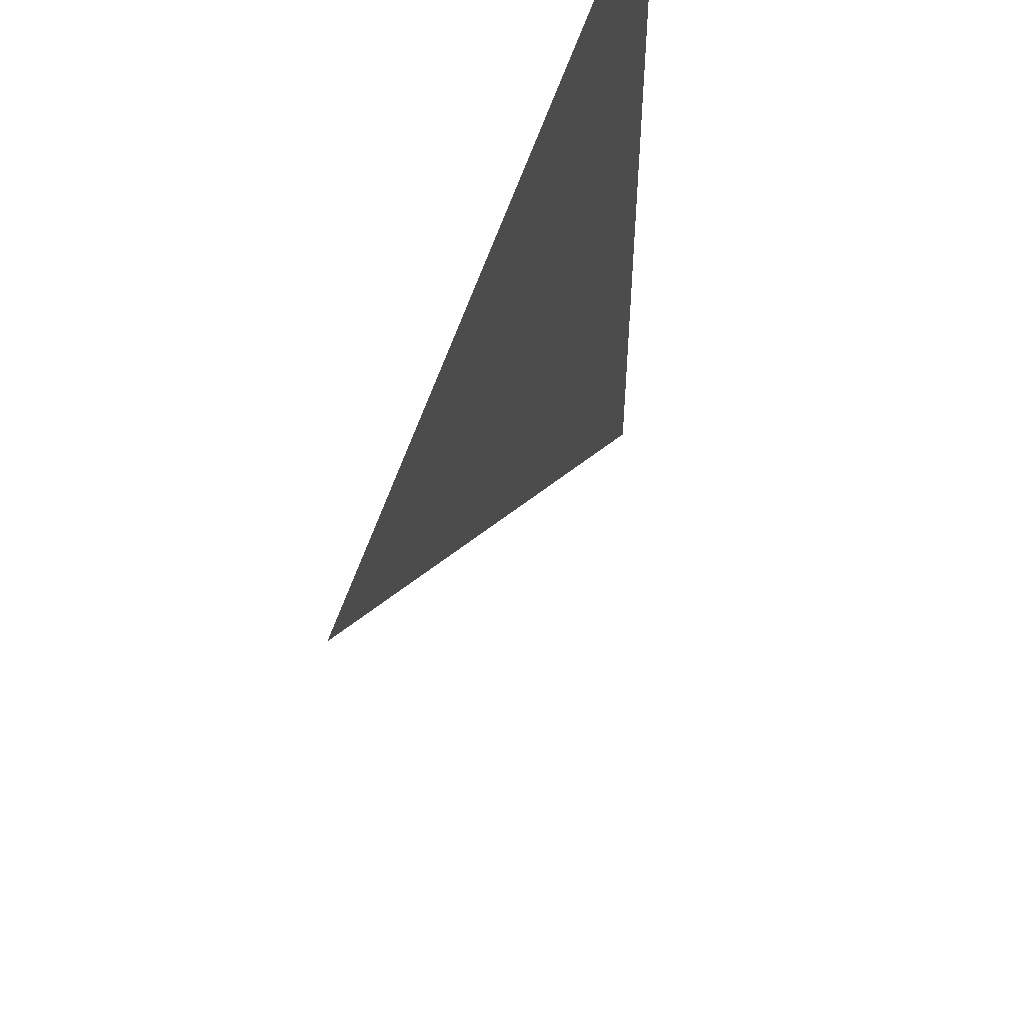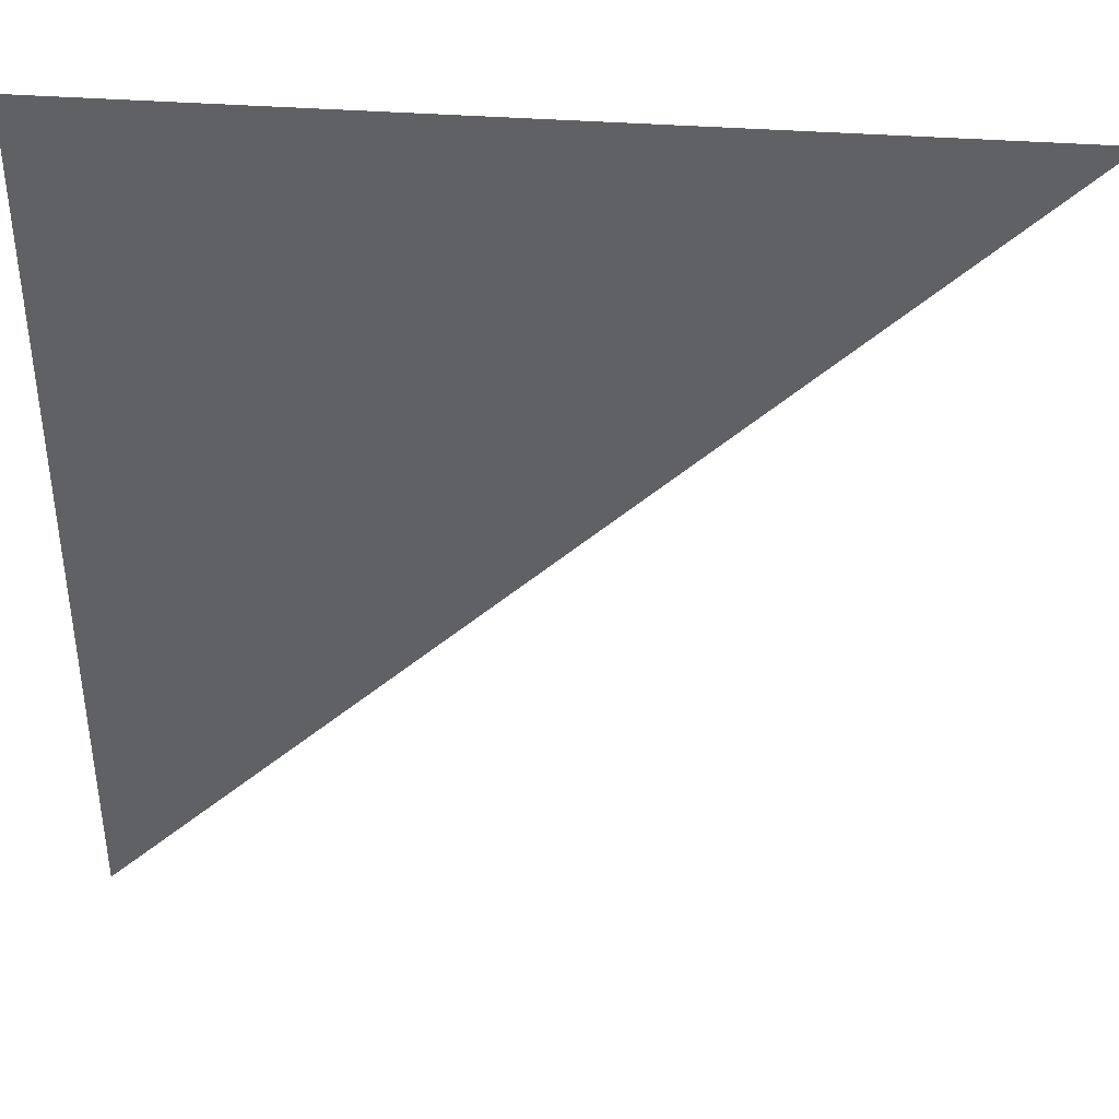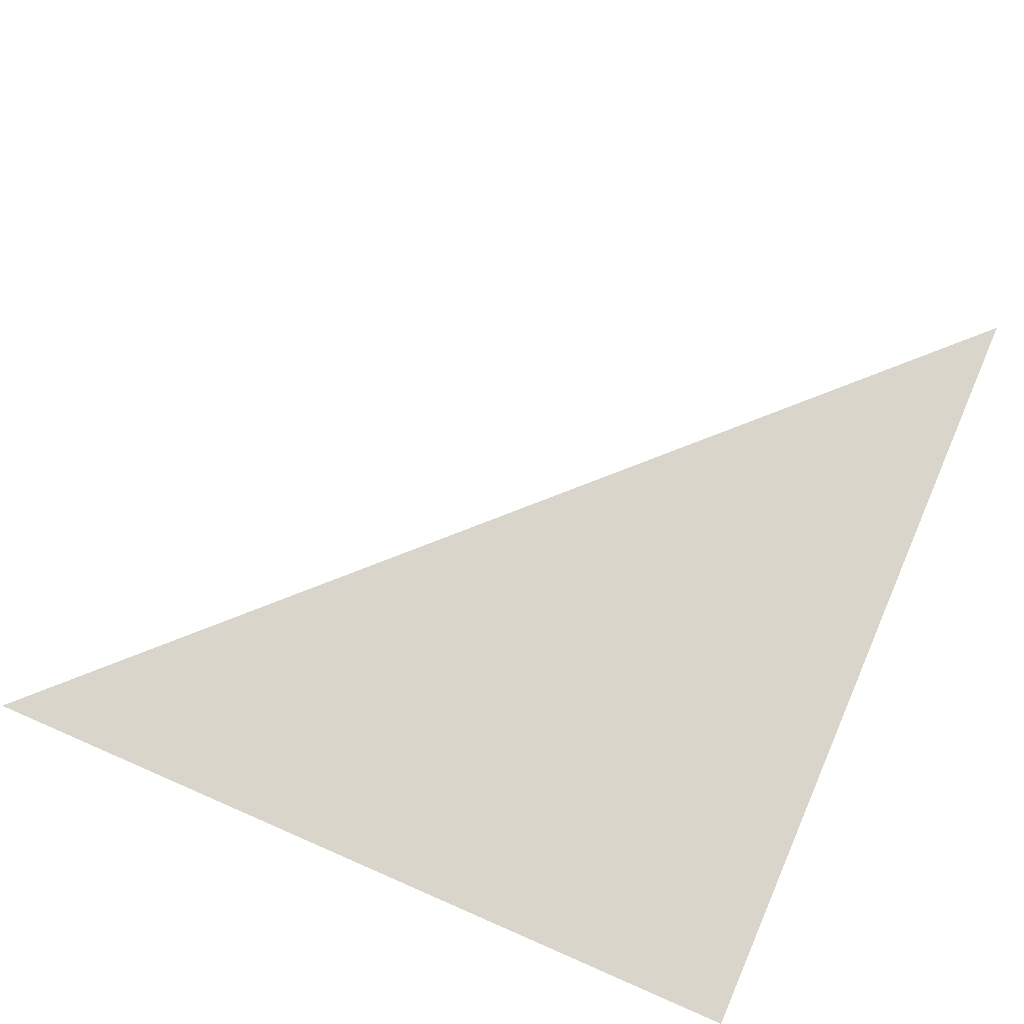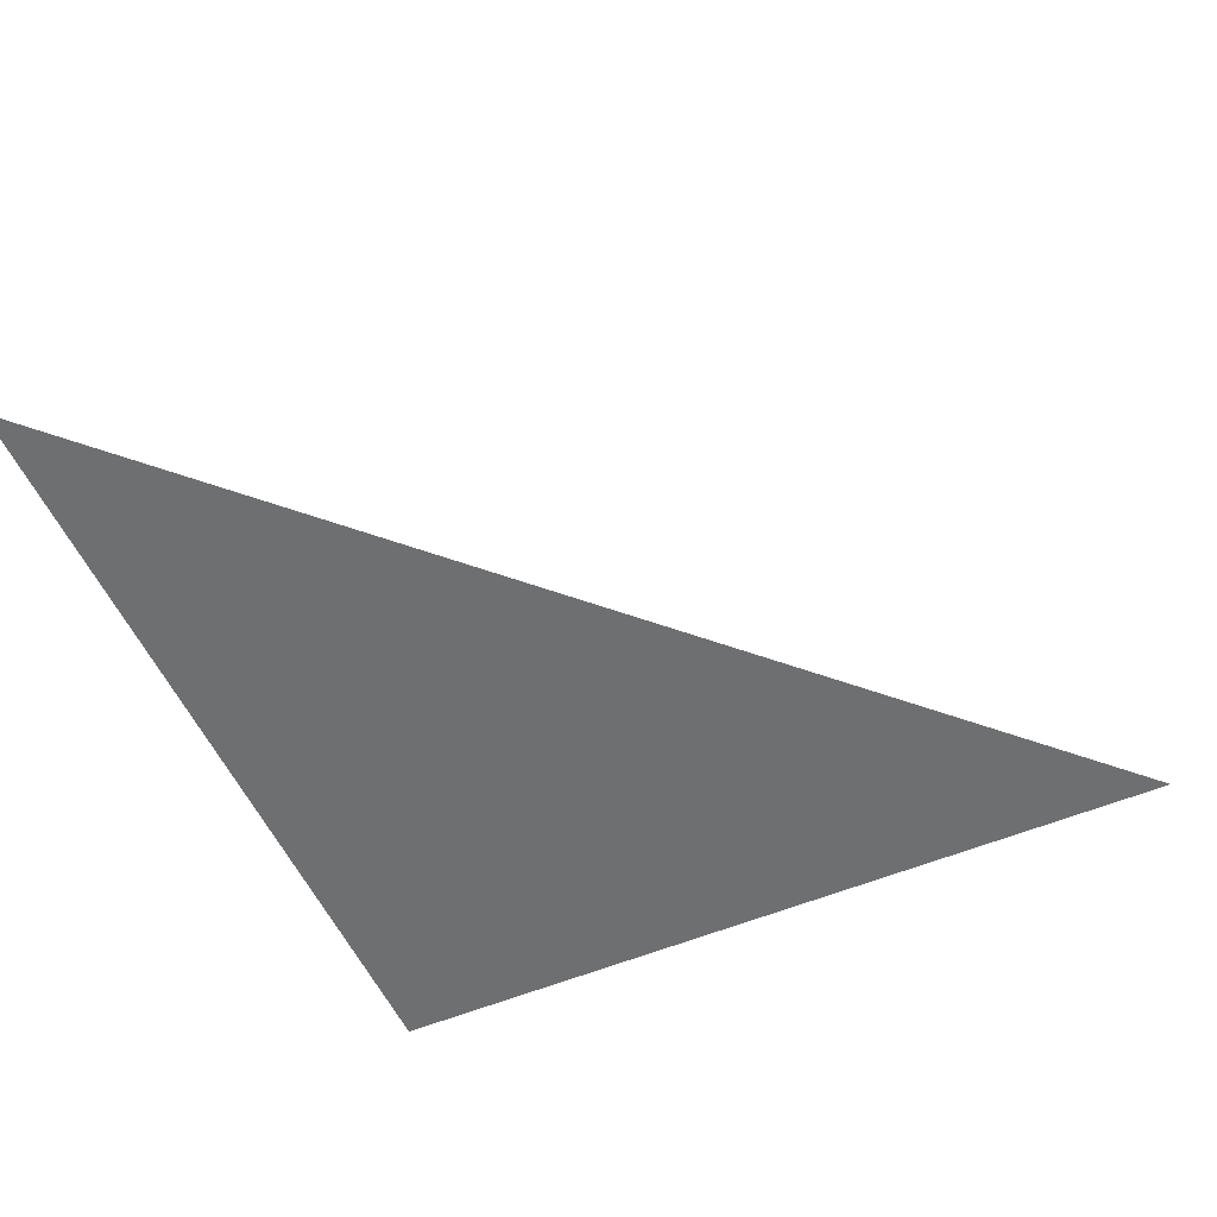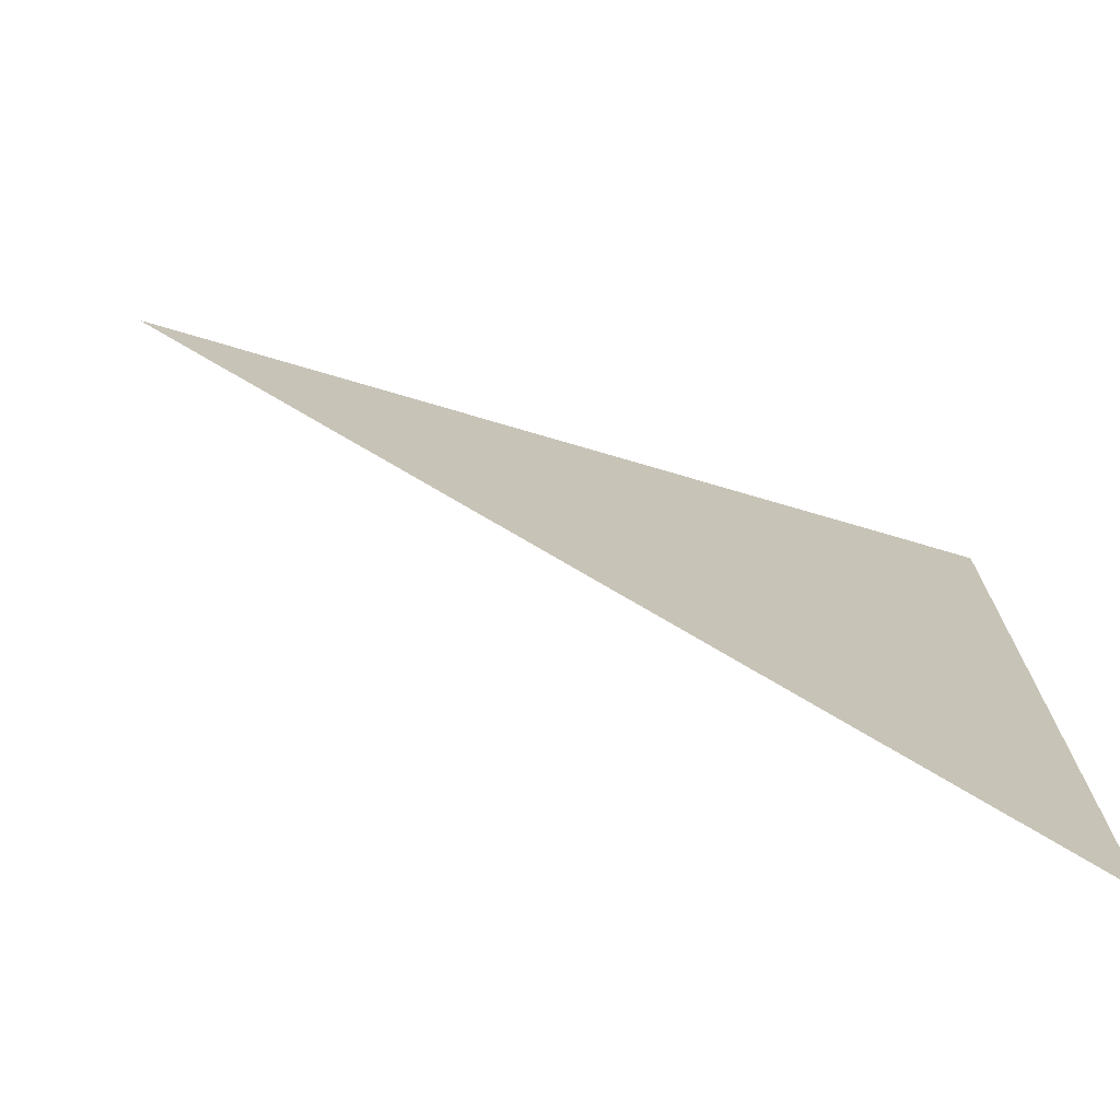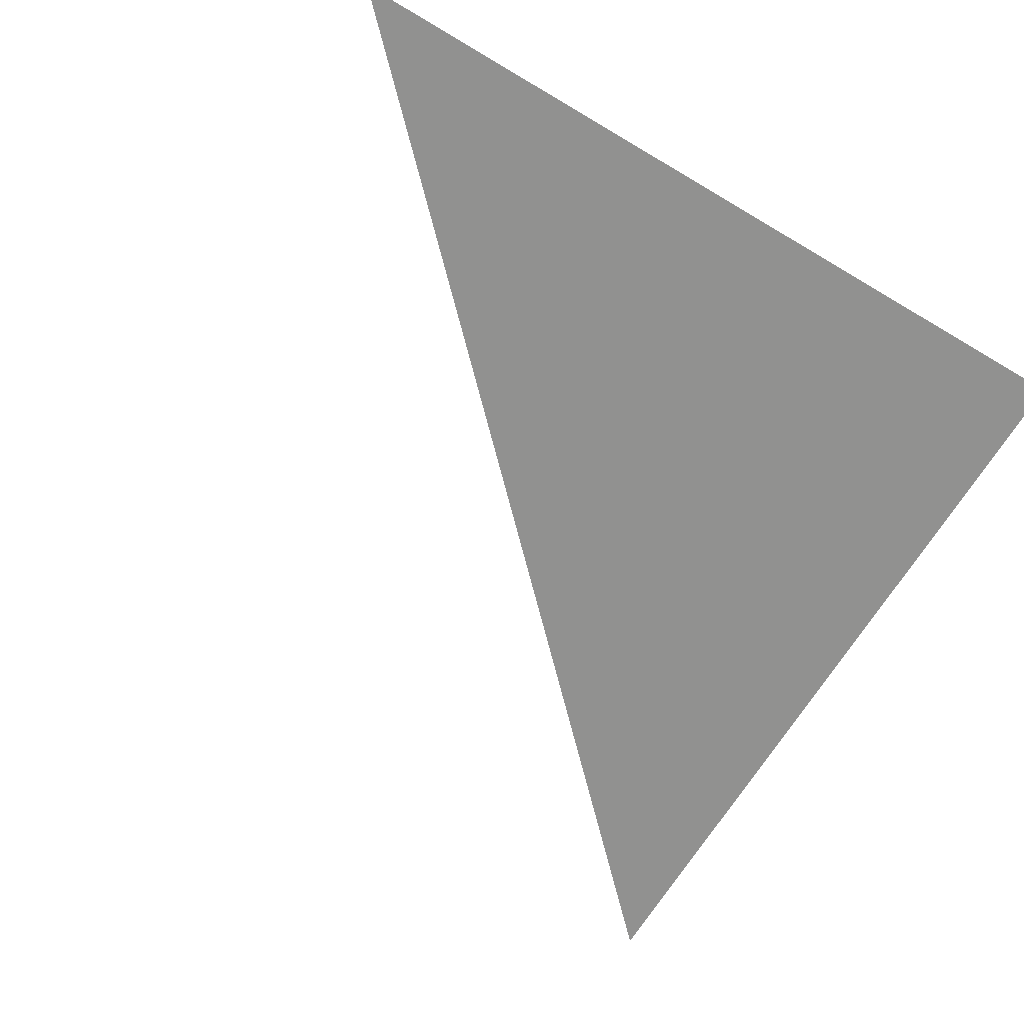
<metadata>
{"format":"obj","ext":"obj","renderer":"f3d","projection":"perspective","resolution":1024,"background":"white","views":[{"elev":55.0,"azim":107.3,"up":"+Y"},{"elev":40.4,"azim":5.0,"up":"+Y"},{"elev":74.7,"azim":-156.5,"up":"+Z"},{"elev":-54.5,"azim":24.0,"up":"+Z"},{"elev":-74.0,"azim":163.6,"up":"+Y"},{"elev":-65.9,"azim":149.1,"up":"+Z"}]}
</metadata>
<code>
v -0.5 -0.5 0.5
v 0.5 -0.5 0.5
v 0.5 0.5 0.5
v -0.5 0.5 0.5
f 1 2 -3
f 1 3 4

</code>
